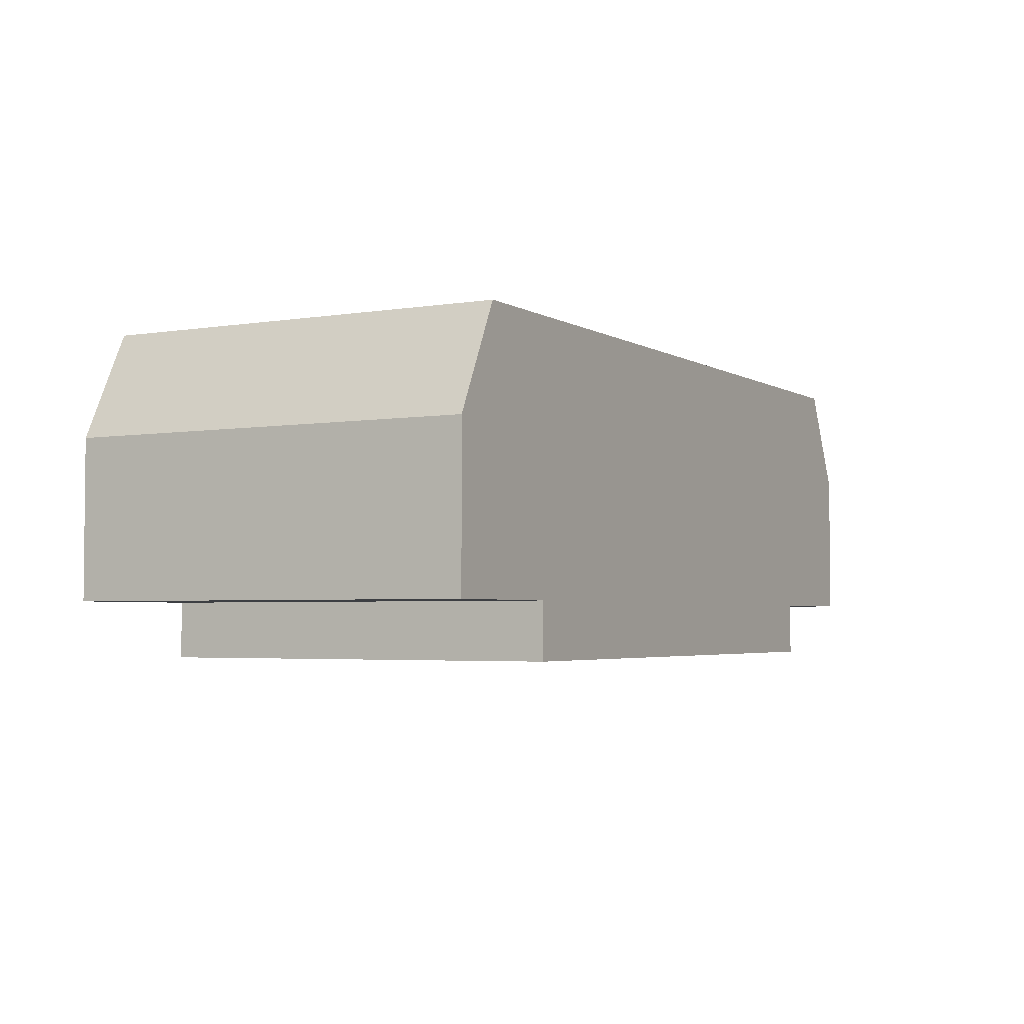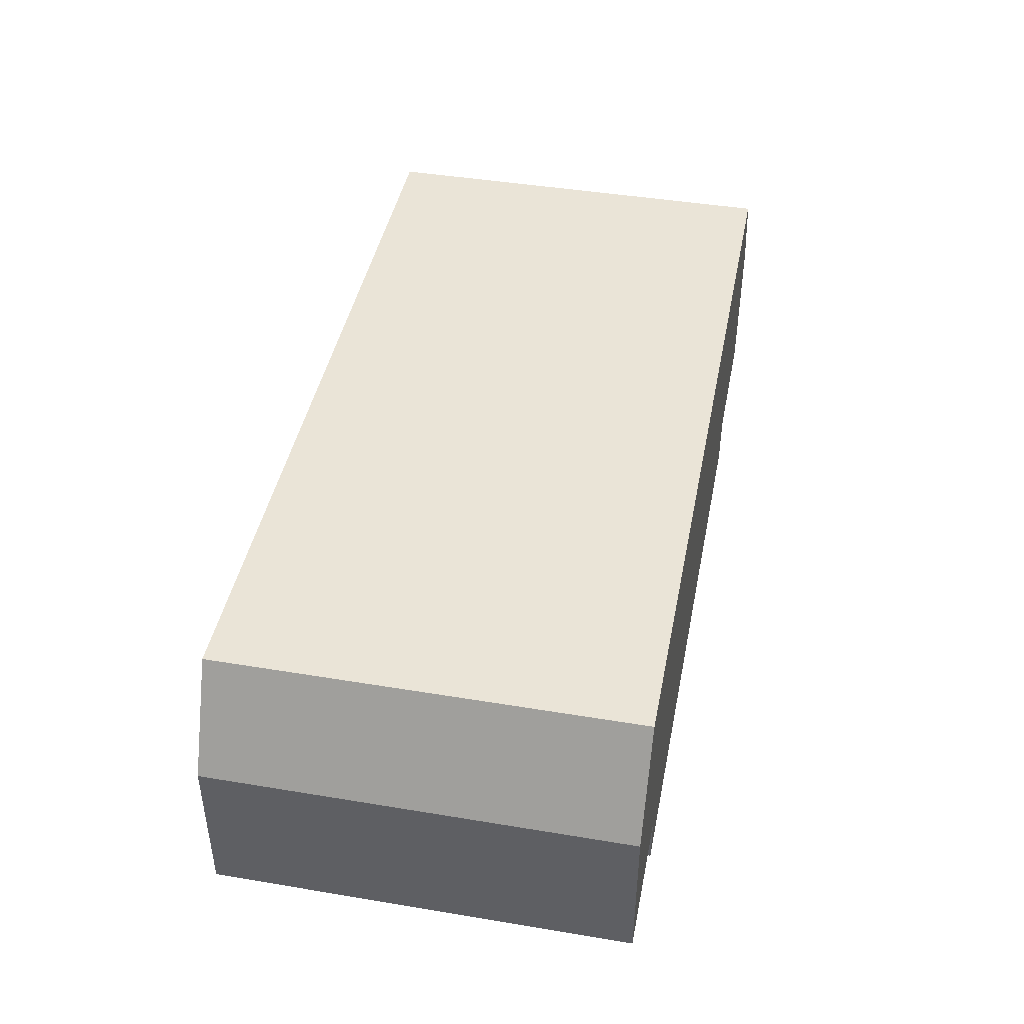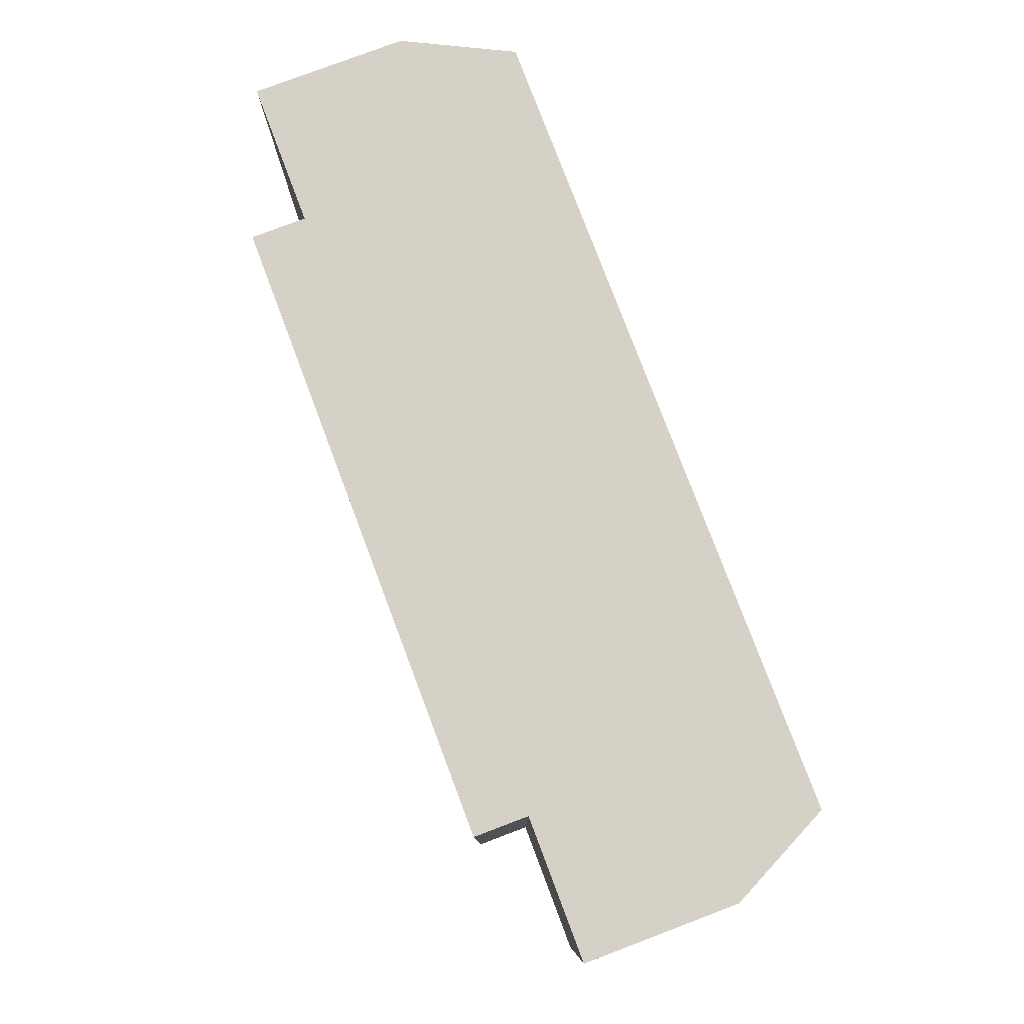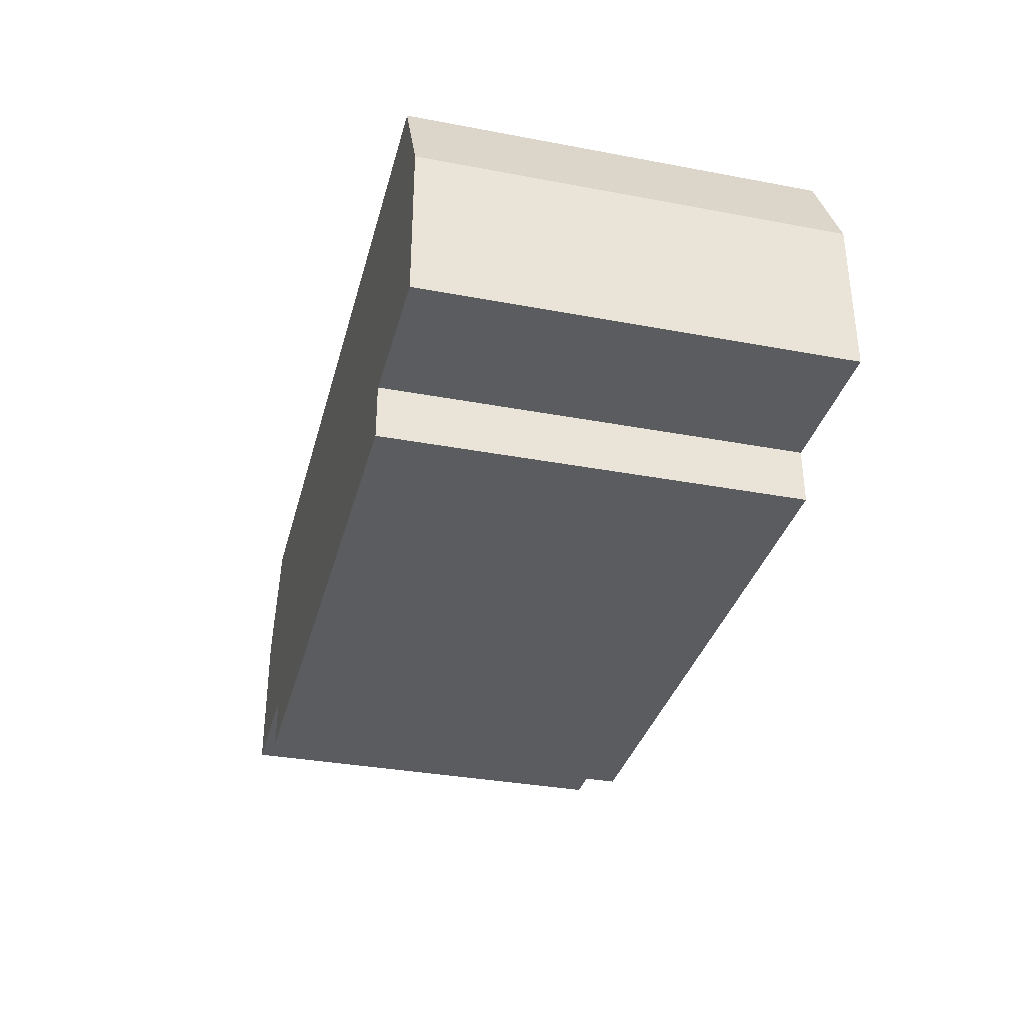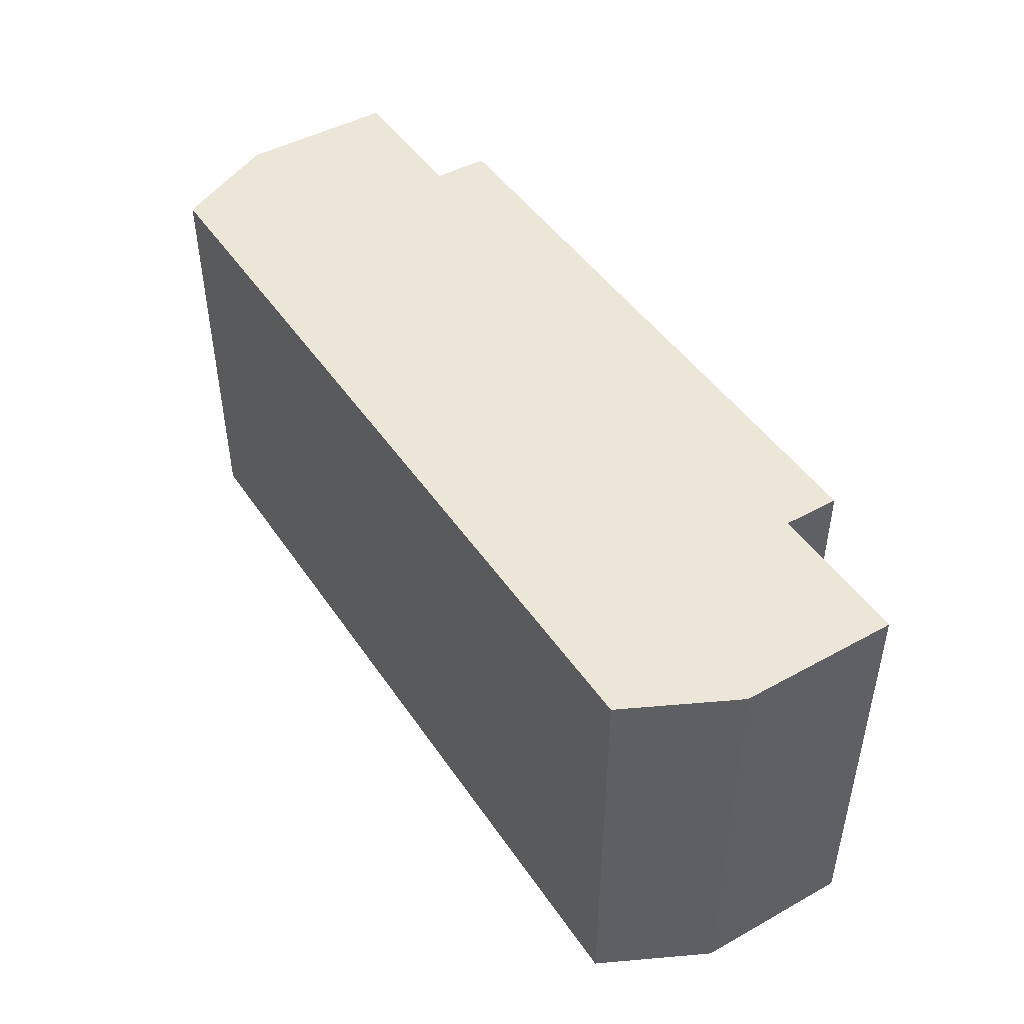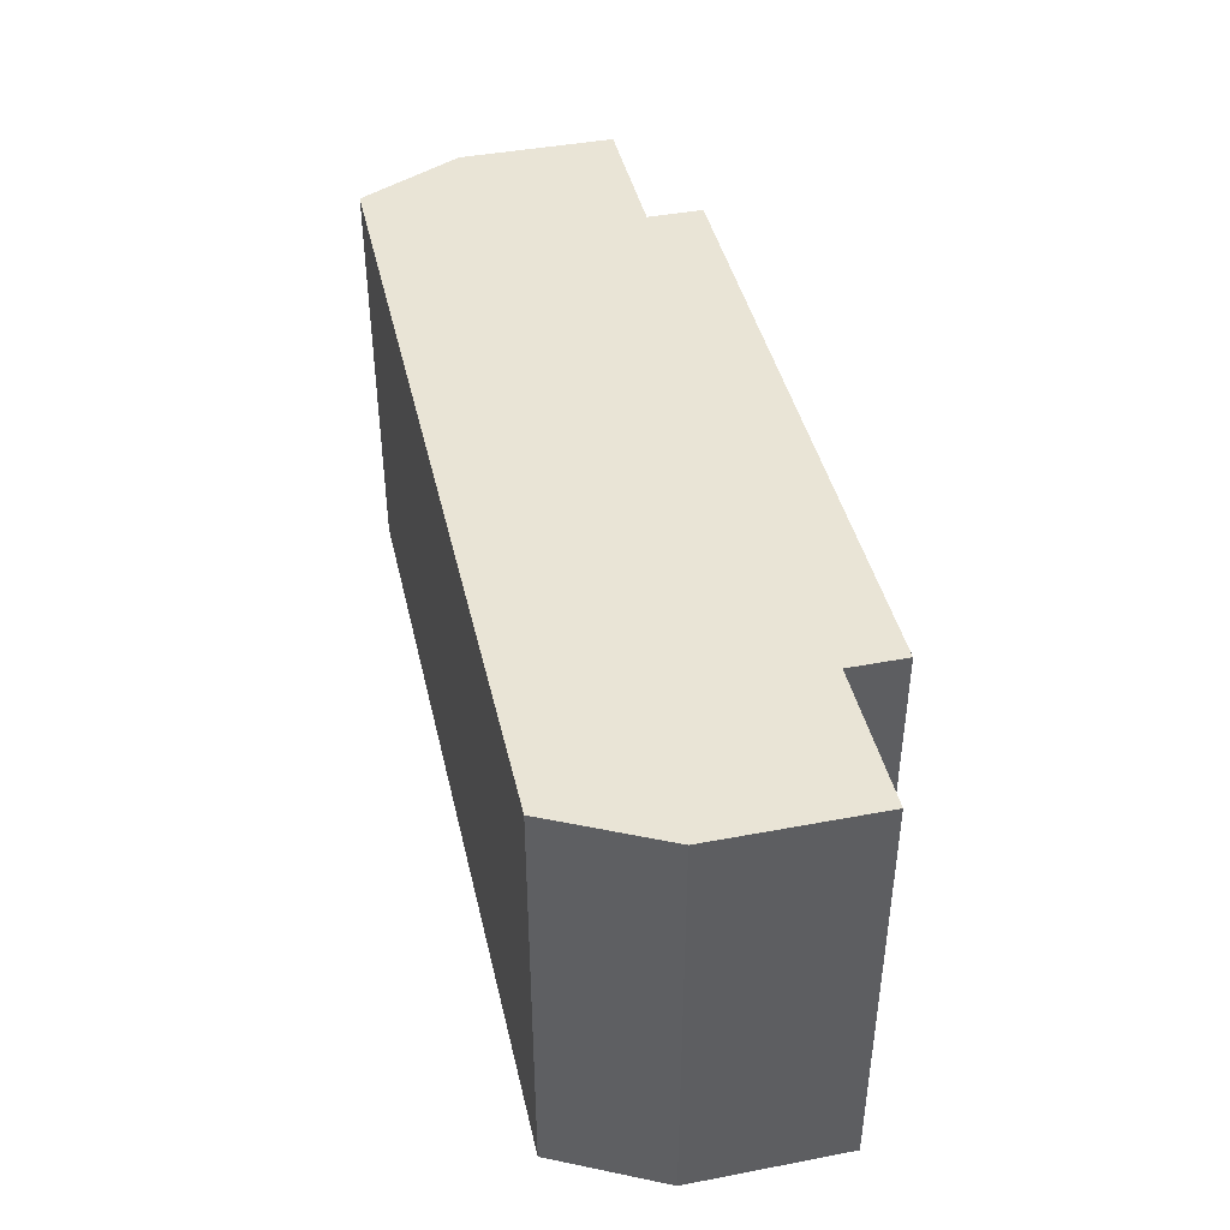
<metadata>
{"format":"obj","ext":"obj","renderer":"f3d","projection":"perspective","resolution":1024,"background":"white","views":[{"elev":-3.4,"azim":-60.9,"up":"+Y"},{"elev":43.6,"azim":-78.9,"up":"+Y"},{"elev":79.1,"azim":69.3,"up":"+Z"},{"elev":-34.0,"azim":75.7,"up":"+Y"},{"elev":46.4,"azim":-122.2,"up":"+Z"},{"elev":42.6,"azim":-102.8,"up":"+Z"}]}
</metadata>
<code>
v 1.2 -0.39 0
v 1.75 -0.39 0
v 1.75 -0.39 1.58
v 1.2 -0.39 1.58
v 1.2 -0.6 0
v 1.2 -0.39 0
v 1.2 -0.39 1.58
v 1.2 -0.6 1.58
v -1.2 -0.6 0
v 1.2 -0.6 0
v 1.2 -0.6 1.58
v -1.2 -0.6 1.58
v -1.2 -0.39 0
v -1.2 -0.6 0
v -1.2 -0.6 1.58
v -1.2 -0.39 1.58
v -1.75 -0.39 0
v -1.2 -0.39 0
v -1.2 -0.39 1.58
v -1.75 -0.39 1.58
v -1.75 0.2 0
v -1.75 -0.39 0
v -1.75 -0.39 1.58
v -1.75 0.2 1.58
v -1.55 0.6 0
v -1.75 0.2 0
v -1.75 0.2 1.58
v -1.55 0.6 1.58
v 1.55 0.6 0
v -1.55 0.6 0
v -1.55 0.6 1.58
v 1.55 0.6 1.58
v 1.75 0.2 0
v 1.55 0.6 0
v 1.55 0.6 1.58
v 1.75 0.2 1.58
v 1.75 -0.39 0
v 1.75 0.2 0
v 1.75 0.2 1.58
v 1.75 -0.39 1.58
v 1.75 -0.39 1.58
v 1.75 0.2 1.58
v 1.55 0.6 1.58
v -1.55 0.6 1.58
v -1.75 0.2 1.58
v -1.75 -0.39 1.58
v -1.2 -0.39 1.58
v -1.2 -0.6 1.58
v 1.2 -0.6 1.58
v 1.2 -0.39 1.58
v 1.75 0.2 0
v 1.75 -0.39 0
v 1.2 -0.39 0
v 1.2 -0.6 0
v -1.2 -0.6 0
v -1.2 -0.39 0
v -1.75 -0.39 0
v -1.75 0.2 0
v -1.55 0.6 0
v 1.55 0.6 0
g fc711bc0-e2fd-11ea-8fdf-54bf646e7e1f
f 1 2 4
f 4 2 3
g fc73b3d8-e2fd-11ea-85df-54bf646e7e1f
f 5 6 8
f 8 6 7
g fc75fda4-e2fd-11ea-9f1c-54bf646e7e1f
f 9 10 12
f 12 10 11
g fc7d9eb4-e2fd-11ea-8fc6-54bf646e7e1f
f 13 14 16
f 16 14 15
g fc800fb0-e2fd-11ea-8aa0-54bf646e7e1f
f 17 18 20
f 20 18 19
g fc820b76-e2fd-11ea-afe9-54bf646e7e1f
f 21 22 24
f 24 22 23
g fc84074c-e2fd-11ea-9ac6-54bf646e7e1f
f 25 26 28
f 28 26 27
g fc860322-e2fd-11ea-9cf9-54bf646e7e1f
f 29 30 32
f 32 30 31
g fc87fef0-e2fd-11ea-82be-54bf646e7e1f
f 33 34 36
f 36 34 35
g fc8a48ee-e2fd-11ea-931e-54bf646e7e1f
f 37 38 40
f 40 38 39
g fc8c92c8-e2fd-11ea-bbaa-54bf646e7e1f
f 41 42 50
f 50 42 45
f 50 45 47
f 47 45 46
f 43 44 42
f 42 44 45
f 48 49 47
f 47 49 50
g fc8edcb4-e2fd-11ea-936c-54bf646e7e1f
f 52 53 51
f 51 53 56
f 51 56 58
f 58 56 57
f 54 55 53
f 53 55 56
f 59 60 58
f 58 60 51

</code>
